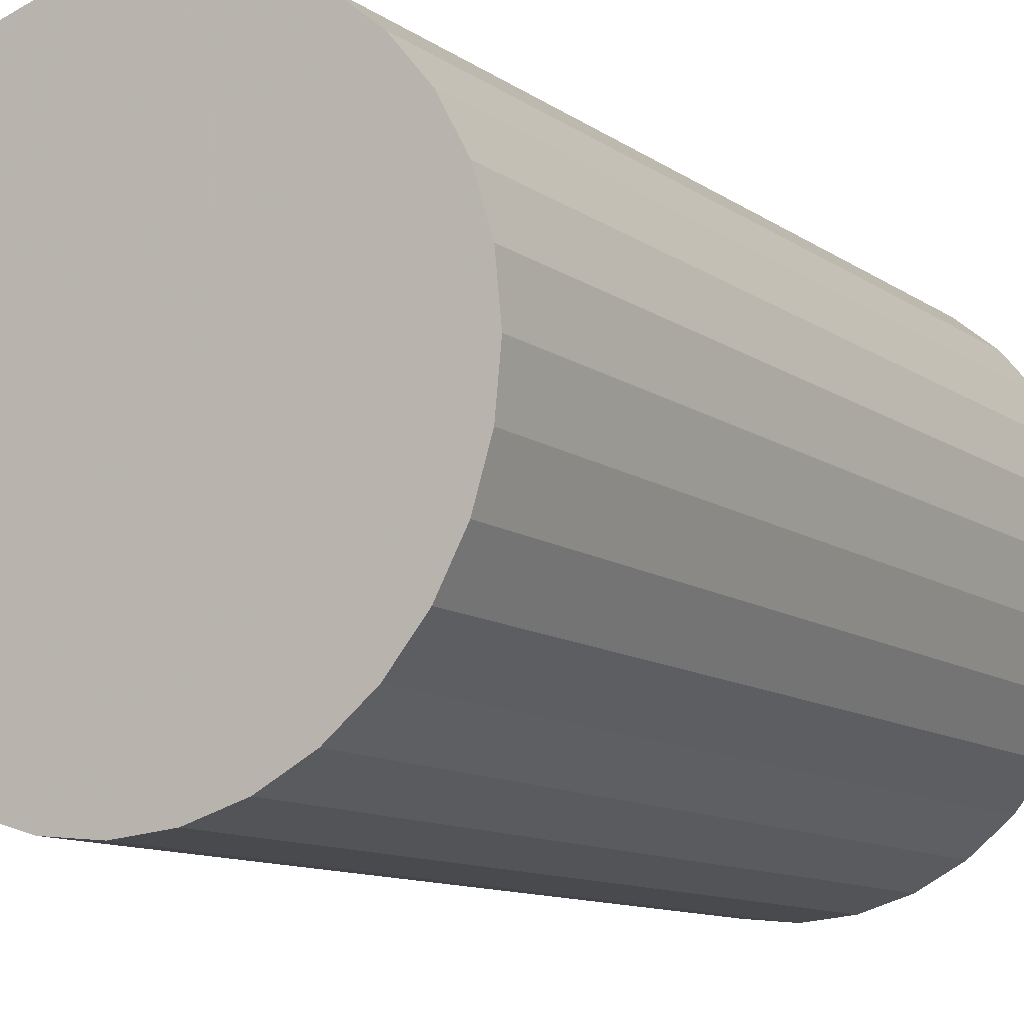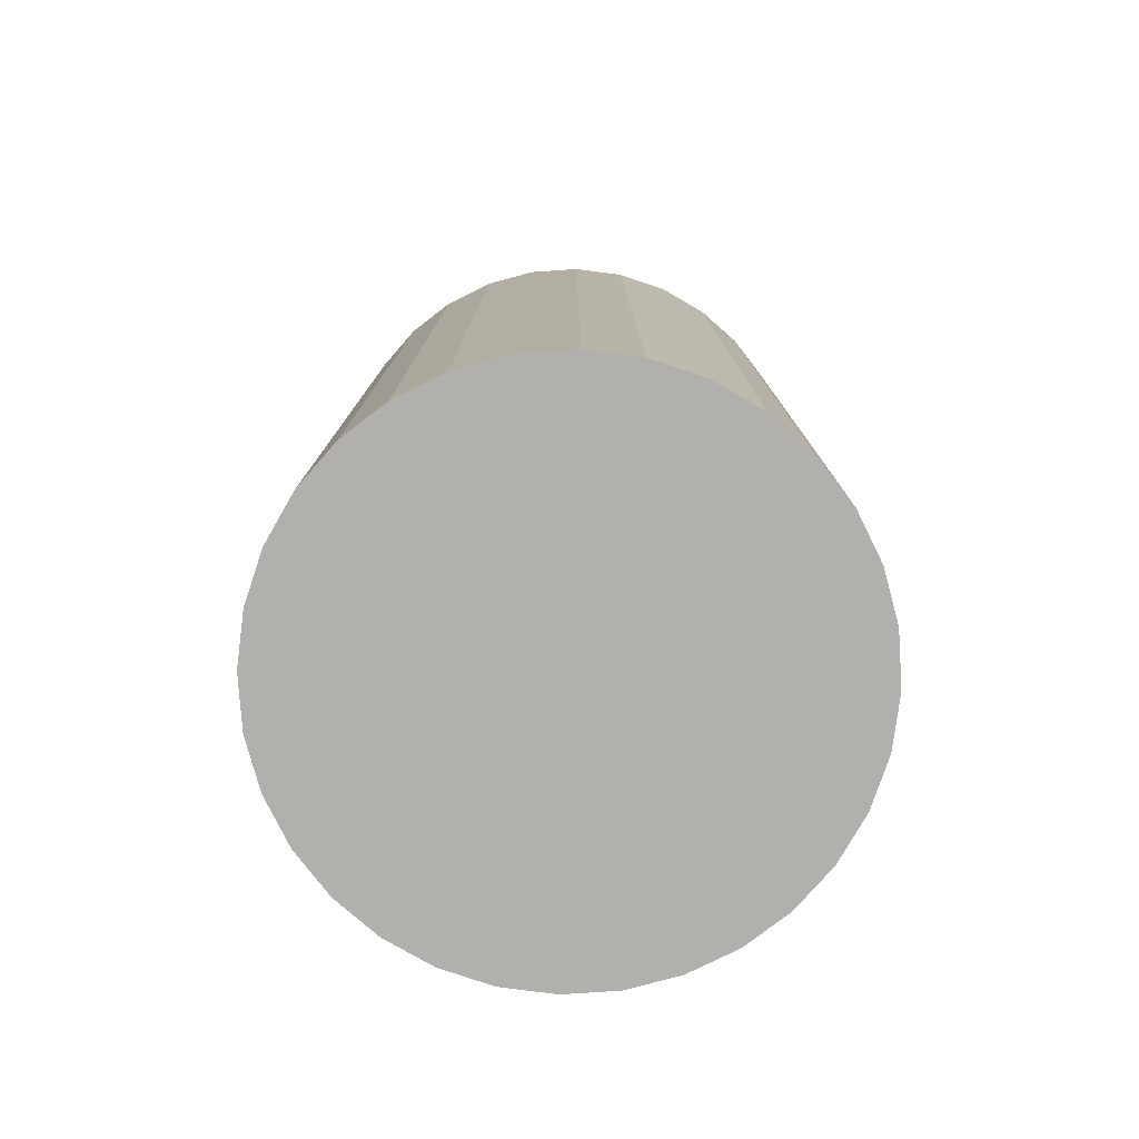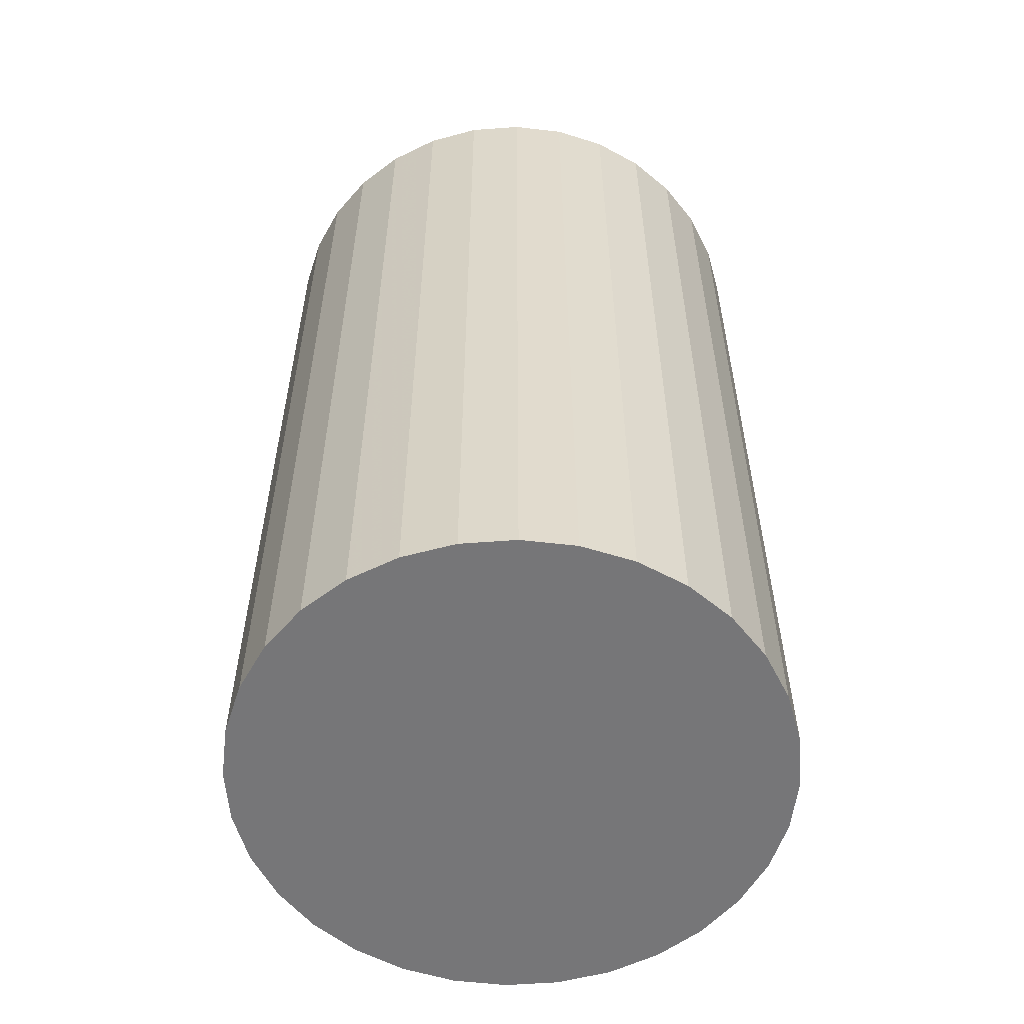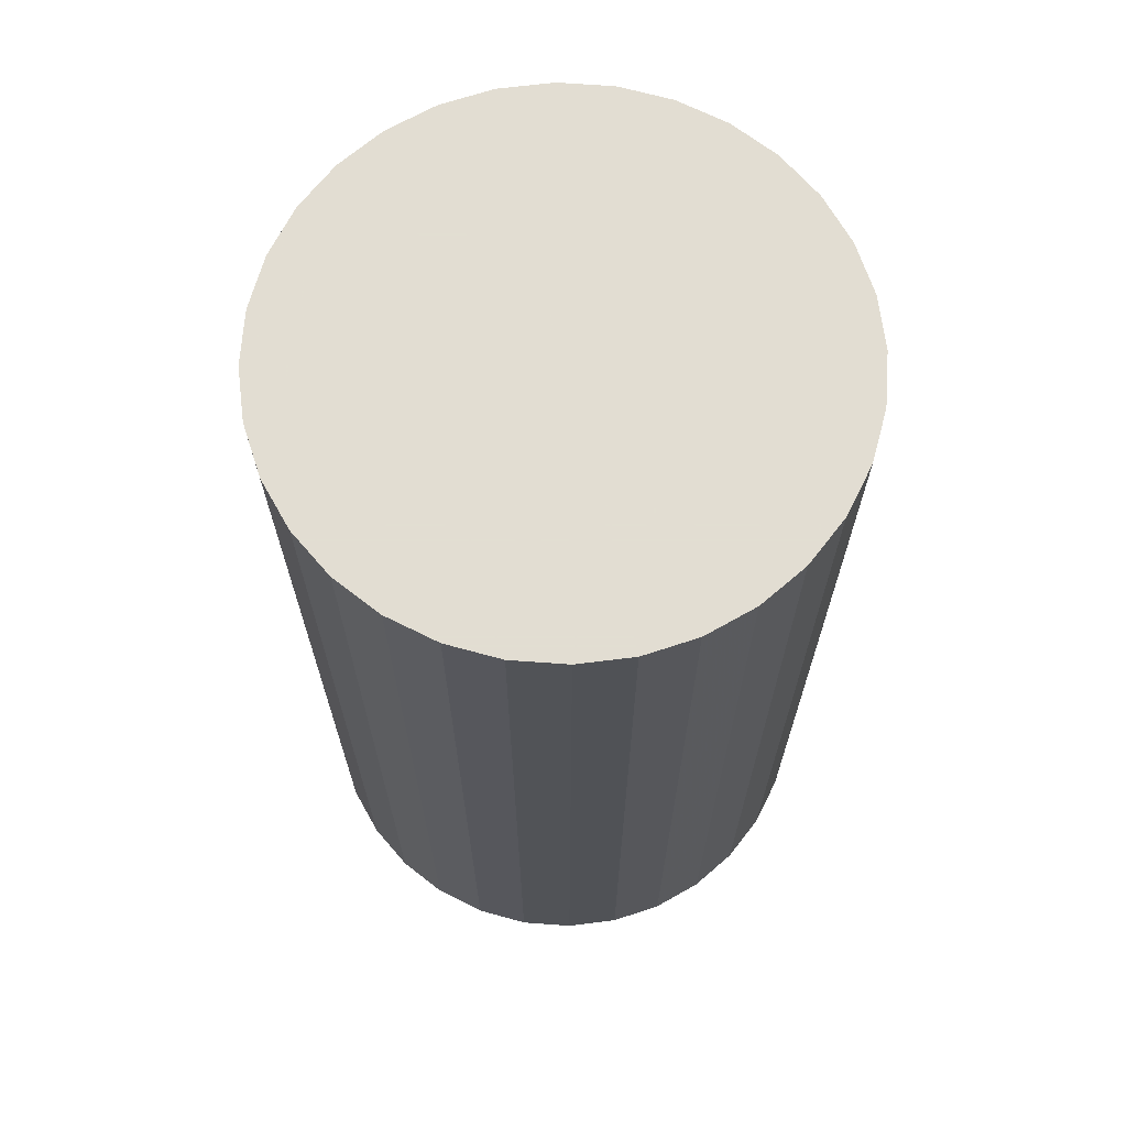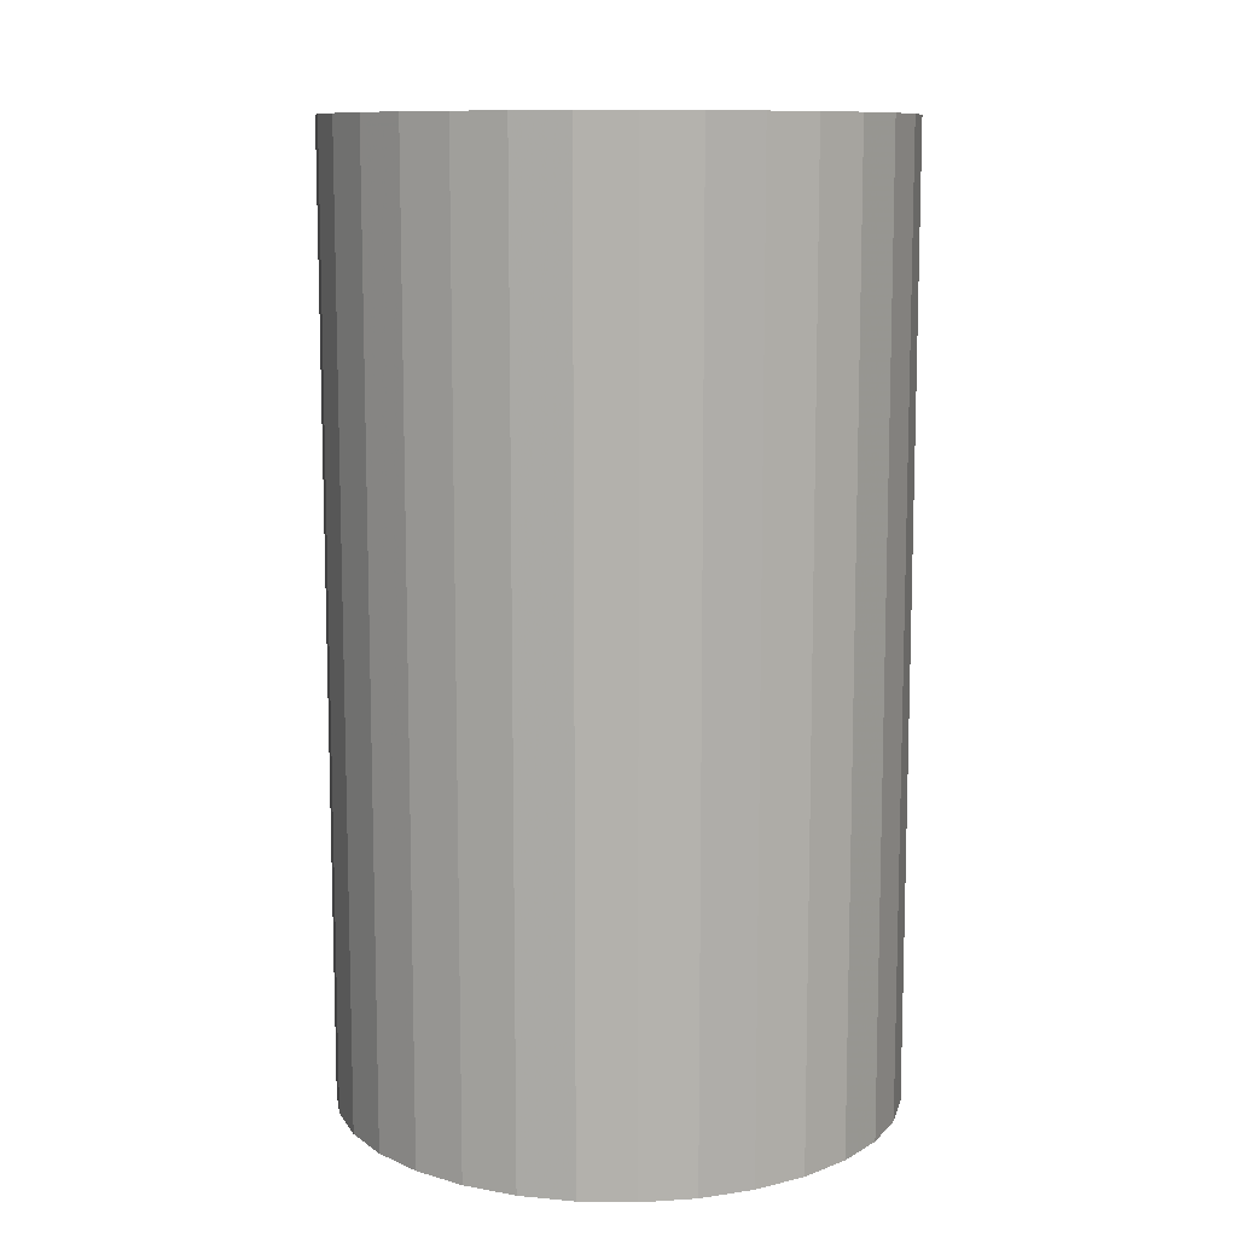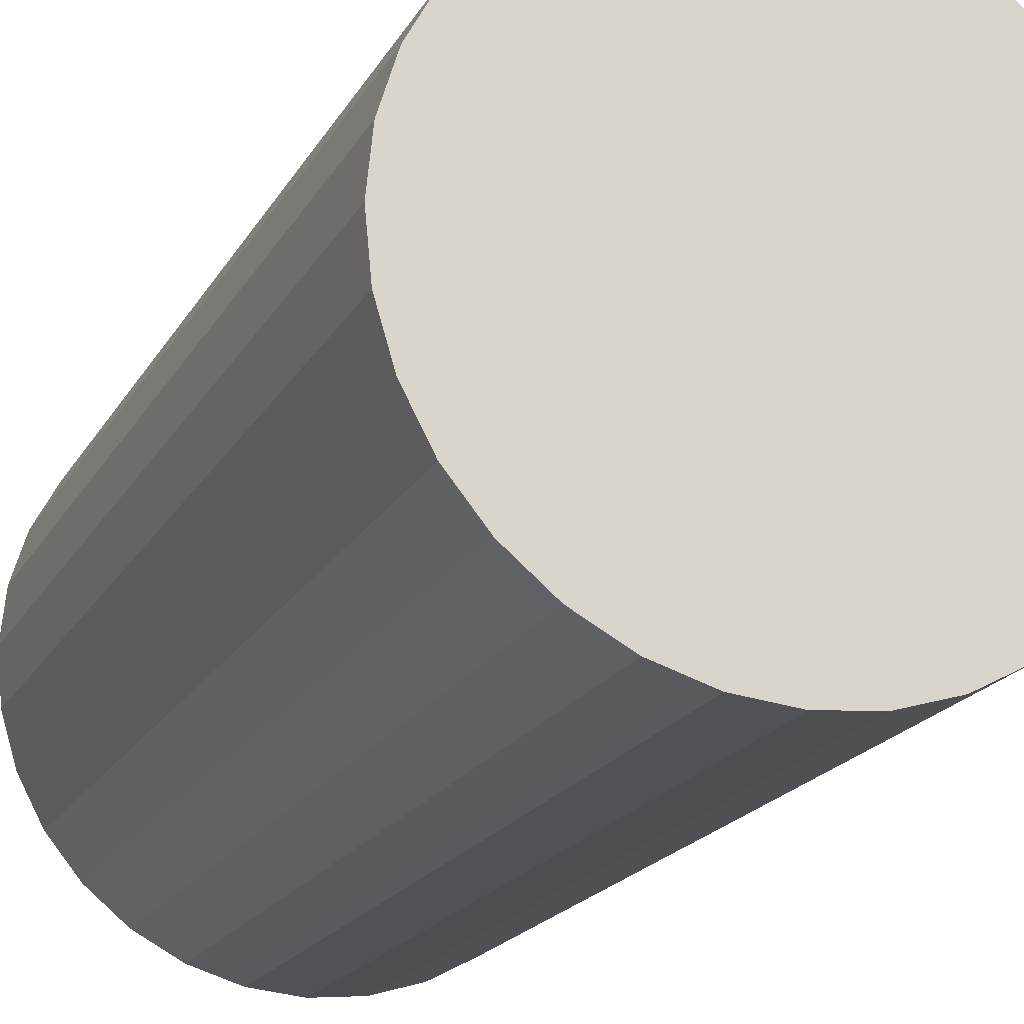
<metadata>
{"format":"obj","ext":"obj","renderer":"f3d","projection":"perspective","resolution":1024,"background":"white","views":[{"elev":-10.8,"azim":31.1,"up":"+Y"},{"elev":-78.6,"azim":178.2,"up":"+Z"},{"elev":-56.9,"azim":43.8,"up":"+Z"},{"elev":68.1,"azim":54.8,"up":"+Z"},{"elev":10.6,"azim":41.5,"up":"+Z"},{"elev":-19.5,"azim":158.5,"up":"+Y"}]}
</metadata>
<code>
v 0 0 -0.04526
v 0.02667 0 -0.04526
v 0.02667 0 0.04526
v 0 0 0.04526
v 0.02616 0.005204 -0.04526
v 0.02616 0.005204 0.04526
v 0.02464 0.01021 -0.04526
v 0.02464 0.01021 0.04526
v 0.02218 0.01482 -0.04526
v 0.02218 0.01482 0.04526
v 0.01886 0.01886 -0.04526
v 0.01886 0.01886 0.04526
v 0.01482 0.02218 -0.04526
v 0.01482 0.02218 0.04526
v 0.01021 0.02464 -0.04526
v 0.01021 0.02464 0.04526
v 0.005204 0.02616 -0.04526
v 0.005204 0.02616 0.04526
v 0 0.02667 -0.04526
v 0 0.02667 0.04526
v -0.005204 0.02616 -0.04526
v -0.005204 0.02616 0.04526
v -0.01021 0.02464 -0.04526
v -0.01021 0.02464 0.04526
v -0.01482 0.02218 -0.04526
v -0.01482 0.02218 0.04526
v -0.01886 0.01886 -0.04526
v -0.01886 0.01886 0.04526
v -0.02218 0.01482 -0.04526
v -0.02218 0.01482 0.04526
v -0.02464 0.01021 -0.04526
v -0.02464 0.01021 0.04526
v -0.02616 0.005204 -0.04526
v -0.02616 0.005204 0.04526
v -0.02667 0 -0.04526
v -0.02667 0 0.04526
v -0.02616 -0.005204 -0.04526
v -0.02616 -0.005204 0.04526
v -0.02464 -0.01021 -0.04526
v -0.02464 -0.01021 0.04526
v -0.02218 -0.01482 -0.04526
v -0.02218 -0.01482 0.04526
v -0.01886 -0.01886 -0.04526
v -0.01886 -0.01886 0.04526
v -0.01482 -0.02218 -0.04526
v -0.01482 -0.02218 0.04526
v -0.01021 -0.02464 -0.04526
v -0.01021 -0.02464 0.04526
v -0.005204 -0.02616 -0.04526
v -0.005204 -0.02616 0.04526
v -0 -0.02667 -0.04526
v -0 -0.02667 0.04526
v 0.005204 -0.02616 -0.04526
v 0.005204 -0.02616 0.04526
v 0.01021 -0.02464 -0.04526
v 0.01021 -0.02464 0.04526
v 0.01482 -0.02218 -0.04526
v 0.01482 -0.02218 0.04526
v 0.01886 -0.01886 -0.04526
v 0.01886 -0.01886 0.04526
v 0.02218 -0.01482 -0.04526
v 0.02218 -0.01482 0.04526
v 0.02464 -0.01021 -0.04526
v 0.02464 -0.01021 0.04526
v 0.02616 -0.005204 -0.04526
v 0.02616 -0.005204 0.04526
f 2 1 5
f 2 5 3
f 3 5 6
f 3 6 4
f 5 1 7
f 5 7 6
f 6 7 8
f 6 8 4
f 7 1 9
f 7 9 8
f 8 9 10
f 8 10 4
f 9 1 11
f 9 11 10
f 10 11 12
f 10 12 4
f 11 1 13
f 11 13 12
f 12 13 14
f 12 14 4
f 13 1 15
f 13 15 14
f 14 15 16
f 14 16 4
f 15 1 17
f 15 17 16
f 16 17 18
f 16 18 4
f 17 1 19
f 17 19 18
f 18 19 20
f 18 20 4
f 19 1 21
f 19 21 20
f 20 21 22
f 20 22 4
f 21 1 23
f 21 23 22
f 22 23 24
f 22 24 4
f 23 1 25
f 23 25 24
f 24 25 26
f 24 26 4
f 25 1 27
f 25 27 26
f 26 27 28
f 26 28 4
f 27 1 29
f 27 29 28
f 28 29 30
f 28 30 4
f 29 1 31
f 29 31 30
f 30 31 32
f 30 32 4
f 31 1 33
f 31 33 32
f 32 33 34
f 32 34 4
f 33 1 35
f 33 35 34
f 34 35 36
f 34 36 4
f 35 1 37
f 35 37 36
f 36 37 38
f 36 38 4
f 37 1 39
f 37 39 38
f 38 39 40
f 38 40 4
f 39 1 41
f 39 41 40
f 40 41 42
f 40 42 4
f 41 1 43
f 41 43 42
f 42 43 44
f 42 44 4
f 43 1 45
f 43 45 44
f 44 45 46
f 44 46 4
f 45 1 47
f 45 47 46
f 46 47 48
f 46 48 4
f 47 1 49
f 47 49 48
f 48 49 50
f 48 50 4
f 49 1 51
f 49 51 50
f 50 51 52
f 50 52 4
f 51 1 53
f 51 53 52
f 52 53 54
f 52 54 4
f 53 1 55
f 53 55 54
f 54 55 56
f 54 56 4
f 55 1 57
f 55 57 56
f 56 57 58
f 56 58 4
f 57 1 59
f 57 59 58
f 58 59 60
f 58 60 4
f 59 1 61
f 59 61 60
f 60 61 62
f 60 62 4
f 61 1 63
f 61 63 62
f 62 63 64
f 62 64 4
f 63 1 65
f 63 65 64
f 64 65 66
f 64 66 4
f 65 1 2
f 65 2 66
f 66 2 3
f 66 3 4

</code>
